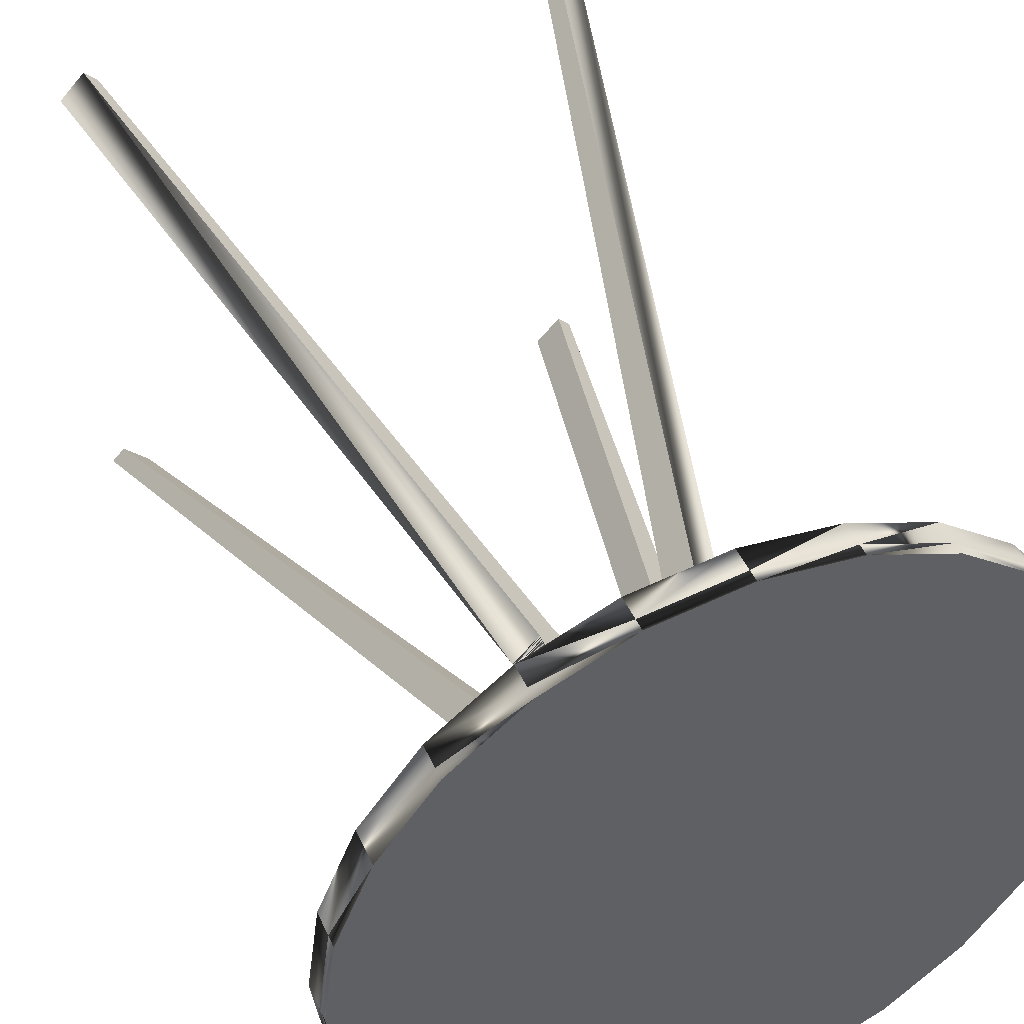
<metadata>
{"format":"obj","ext":"obj","renderer":"f3d","projection":"perspective","resolution":1024,"background":"white","views":[{"elev":46.5,"azim":156.3,"up":"+Z"}]}
</metadata>
<code>
o mesh11_mesh11-geometry
v -0.05362 0.1588 -0.03489
v -0.05414 0.1857 -0.03541
v -0.05416 0.1586 -0.03543
v -0.05379 0.1855 -0.03506
v -0.05469 0.1583 -0.03596
v -0.05448 0.1859 -0.03575
v -0.0548 0.1861 -0.03607
v -0.03489 0.1588 -0.05362
v -0.03543 0.1586 -0.05416
v -0.03541 0.1857 -0.05414
v -0.05511 0.1864 -0.03638
v -0.03596 0.1583 -0.05469
v -0.03575 0.1859 -0.05448
v -0.03506 0.1855 -0.05379
v -0.05343 0.1855 -0.0347
v -0.05519 0.158 -0.03646
v -0.05565 0.187 -0.03692
v -0.05539 0.1867 -0.03666
v -0.03607 0.1861 -0.0548
v -0.0347 0.1855 -0.05343
v -0.03434 0.1589 -0.05307
v -0.03434 0.1854 -0.05307
v -0.03646 0.158 -0.05519
v -0.03638 0.1864 -0.05511
v -0.03693 0.1576 -0.05566
v -0.03692 0.187 -0.05565
v -0.05566 0.1576 -0.03693
v -0.05307 0.1589 -0.03434
v -0.05588 0.1874 -0.03714
v -0.05608 0.1879 -0.03734
v -0.03714 0.1874 -0.05588
v -0.03666 0.1867 -0.05539
v -0.03734 0.1879 -0.05608
v -0.03378 0.1589 -0.05251
v -0.009366 0.1854 0.009366
v -0.03737 0.1571 -0.0561
v -0.05611 0.1571 -0.03737
v -0.03751 0.1883 -0.05624
v -0.03764 0.1888 -0.05637
v 0.009366 0.1854 -0.009366
v -0.05637 0.1888 -0.03764
v -0.05624 0.1883 -0.03751
v -0.08358 0.3046 -0.06484
v -0.03778 0.1565 -0.05651
v -0.03814 0.1559 -0.05688
v -0.05251 0.1589 -0.03378
v -0.009366 0.1589 0.009366
v -0.05651 0.1565 -0.03778
v -0.06485 0.3046 -0.08358
v -0.07349 0.1776 -0.05476
v -0.05688 0.1559 -0.03814
v -0.03846 0.1553 -0.0572
v -0.07883 0.3046 -0.09756
v -0.05476 0.1776 -0.07349
v -0.09756 0.3046 -0.07883
v -0.07325 0.176 -0.05451
v -0.0572 0.1553 -0.03846
v -0.03874 0.1546 -0.05747
v -0.03896 0.1539 -0.05769
v -0.05451 0.176 -0.07325
v -0.0731 0.1744 -0.05436
v -0.05747 0.1546 -0.03874
v -0.05769 0.1539 -0.03896
v -0.187 -0.3311 -0.1683
v -0.05432 0.1728 -0.07305
v -0.05443 0.1752 -0.07316
v -0.07306 0.1736 -0.05433
v -0.07305 0.1728 -0.05432
v -0.07349 0.168 -0.05476
v -0.1683 -0.3311 -0.187
v -0.05433 0.172 -0.07306
v -0.05436 0.1744 -0.0731
v -0.07306 0.172 -0.05433
v -0.0731 0.1712 -0.05436
v -0.07336 0.1688 -0.05462
v -0.07325 0.1696 -0.05451
v -0.1967 -0.3311 -0.178
v -0.05476 0.168 -0.07349
v -0.178 -0.3311 -0.1967
v -0.05436 0.1712 -0.0731
v -0.05443 0.1704 -0.07316
v -0.07316 0.1704 -0.05443
v -0.05462 0.1688 -0.07336
v -0.05451 0.1696 -0.07325
v -0.05307 0.1589 0.03434
v -0.05362 0.1588 0.03489
v -0.05343 0.1855 0.0347
v -0.05307 0.1854 0.03434
v -0.05251 0.1589 0.03378
v -0.03434 0.1589 0.05307
v -0.0347 0.1855 0.05343
v -0.03489 0.1588 0.05362
v -0.03378 0.1589 0.05251
v -0.05379 0.1855 0.03506
v -0.009366 0.1854 -0.009366
v -0.03434 0.1854 0.05307
v -0.03506 0.1855 0.05379
v 0.009366 0.1589 0.009366
v -0.05414 0.1857 0.03541
v -0.05416 0.1586 0.03543
v -0.03541 0.1857 0.05414
v -0.05469 0.1583 0.03596
v -0.05448 0.1859 0.03575
v -0.0548 0.1861 0.03607
v -0.03543 0.1586 0.05416
v -0.03596 0.1583 0.05469
v -0.03575 0.1859 0.05448
v -0.05511 0.1864 0.03638
v -0.03607 0.1861 0.0548
v -0.03646 0.158 0.05519
v -0.03638 0.1864 0.05511
v -0.03692 0.187 0.05565
v -0.03666 0.1867 0.05539
v -0.05519 0.158 0.03646
v -0.05539 0.1867 0.03666
v -0.05565 0.187 0.03692
v -0.03693 0.1576 0.05566
v -0.03714 0.1874 0.05588
v -0.03734 0.1879 0.05608
v -0.05566 0.1576 0.03693
v -0.05588 0.1874 0.03714
v -0.05608 0.1879 0.03734
v -0.05611 0.1571 0.03737
v -0.03737 0.1571 0.0561
v -0.03751 0.1883 0.05624
v -0.03764 0.1888 0.05638
v -0.05651 0.1565 0.03778
v -0.05637 0.1888 0.03764
v -0.05624 0.1883 0.03751
v -0.05688 0.1559 0.03814
v -0.06485 0.3046 0.08358
v -0.0572 0.1553 0.03846
v -0.03778 0.1565 0.05651
v -0.03814 0.1559 0.05688
v -0.08358 0.3046 0.06484
v -0.05476 0.1776 0.07349
v -0.05747 0.1546 0.03874
v -0.03846 0.1553 0.0572
v -0.09756 0.3046 0.07883
v -0.07349 0.1776 0.05476
v -0.07883 0.3046 0.09756
v -0.05451 0.176 0.07325
v -0.05769 0.1539 0.03896
v -0.07305 0.1728 0.05432
v -0.03874 0.1546 0.05747
v -0.07325 0.176 0.05452
v -0.05443 0.1752 0.07316
v -0.07306 0.172 0.05433
v -0.07316 0.1704 0.05443
v -0.0731 0.1712 0.05436
v -0.07306 0.1736 0.05433
v -0.03896 0.1539 0.05769
v -0.05432 0.1728 0.07305
v -0.05433 0.1736 0.07306
v -0.1683 -0.3311 0.187
v -0.07325 0.1696 0.05452
v -0.07336 0.1688 0.05462
v -0.05433 0.172 0.07306
v -0.05476 0.168 0.07349
v -0.187 -0.3311 0.1683
v -0.07349 0.168 0.05476
v -0.05436 0.1712 0.0731
v -0.05443 0.1704 0.07316
v -0.05462 0.1688 0.07336
v -0.178 -0.3311 0.1967
v -0.1967 -0.3311 0.178
v 0.05307 0.1854 0.03434
v 0.03434 0.1854 0.05307
v 0.0347 0.1855 0.05343
v 0.03434 0.1589 0.05307
v 0.05307 0.1589 0.03434
v 0.05343 0.1855 0.0347
v 0.05379 0.1855 0.03506
v 0.05251 0.1589 0.03378
v 0.009366 0.1589 -0.009366
v 0.03378 0.1589 0.05251
v 0.05414 0.1857 0.03541
v 0.03543 0.1586 0.05416
v 0.03575 0.1859 0.05448
v 0.03541 0.1857 0.05414
v 0.03506 0.1855 0.05379
v 0.05416 0.1586 0.03543
v 0.0548 0.1861 0.03607
v 0.05469 0.1583 0.03596
v 0.05448 0.1859 0.03575
v 0.03607 0.1861 0.0548
v 0.05511 0.1864 0.03638
v 0.05519 0.158 0.03646
v 0.03646 0.158 0.05519
v 0.03638 0.1864 0.05511
v 0.05539 0.1867 0.03666
v 0.03692 0.187 0.05565
v 0.03666 0.1867 0.05539
v 0.05565 0.187 0.03692
v 0.05566 0.1576 0.03693
v 0.03693 0.1576 0.05566
v 0.03714 0.1874 0.05588
v 0.05588 0.1874 0.03714
v 0.05608 0.1879 0.03734
v 0.03734 0.1879 0.05608
v 0.03737 0.1571 0.0561
v 0.03751 0.1883 0.05624
v 0.05611 0.1571 0.03737
v 0.05624 0.1883 0.03751
v 0.03764 0.1888 0.05638
v 0.06485 0.3046 0.08358
v 0.05637 0.1888 0.03764
v 0.03814 0.1559 0.05688
v 0.03778 0.1565 0.05651
v 0.05651 0.1565 0.03778
v 0.08358 0.3046 0.06484
v 0.05476 0.1776 0.07349
v 0.05688 0.1559 0.03814
v 0.03874 0.1546 0.05747
v 0.03846 0.1553 0.0572
v 0.09756 0.3046 0.07883
v 0.07349 0.1776 0.05476
v 0.07883 0.3046 0.09756
v 0.05747 0.1546 0.03874
v 0.0572 0.1553 0.03846
v 0.05432 0.1728 0.07305
v 0.03896 0.1539 0.05769
v 0.07325 0.176 0.05452
v 0.05443 0.1752 0.07316
v 0.05436 0.1744 0.0731
v 0.07305 0.1728 0.05432
v 0.05769 0.1539 0.03896
v 0.05433 0.1736 0.07306
v 0.05433 0.172 0.07306
v 0.1683 -0.3311 0.187
v 0.07316 0.1752 0.05443
v 0.0731 0.1744 0.05436
v 0.07306 0.1736 0.05433
v 0.07306 0.172 0.05433
v 0.05443 0.1704 0.07316
v 0.05436 0.1712 0.0731
v 0.187 -0.3311 0.1683
v 0.05476 0.168 0.07349
v 0.0731 0.1712 0.05436
v 0.05462 0.1688 0.07336
v 0.07349 0.168 0.05476
v 0.1967 -0.3311 0.178
v 0.178 -0.3311 0.1967
v 0.07325 0.1696 0.05452
v 0.07336 0.1688 0.05462
v 0.05362 0.1588 0.03489
v 0.03489 0.1588 0.05362
v 0.03596 0.1583 0.05469
v -0.06856 0.3046 -0.2559
v -0.2294 0.3046 -0.1325
v -0.1325 0.3046 -0.2294
v -0.1873 0.3046 -0.1873
v -0.2559 0.3046 -0.06856
v 0 0.3046 -0.2649
v 0.06856 0.3046 -0.2559
v -0.2649 0.3046 0
v 0.1325 0.3046 -0.2294
v -0.2559 0.3046 0.06856
v -0.2294 0.3046 0.1325
v 0.1873 0.3046 -0.1873
v -0.1873 0.3046 0.1873
v 0.2294 0.3046 -0.1325
v -0.1325 0.3046 0.2294
v 0.2559 0.3046 -0.06856
v -0.06856 0.3046 0.2559
v 0.2649 0.3046 0
v 0 0.3046 0.2649
v 0.2559 0.3046 0.06856
v 0.06856 0.3046 0.2559
v 0.2294 0.3046 0.1325
v 0.1325 0.3046 0.2294
v 0.1873 0.3046 0.1873
v -0.06856 0.3223 -0.2559
v -0.1325 0.3223 -0.2294
v -0.1873 0.3223 -0.1873
v 0 0.3223 -0.2649
v 0.06856 0.3223 -0.2559
v -0.2294 0.3223 -0.1325
v -0.2559 0.3223 -0.06856
v 0.1325 0.3223 -0.2294
v -0.2559 0.3223 0.06856
v 0.1873 0.3223 -0.1873
v -0.2294 0.3223 0.1325
v -0.1873 0.3223 0.1873
v 0.2294 0.3223 -0.1325
v -0.1325 0.3223 0.2294
v 0.2559 0.3223 -0.06856
v -0.06856 0.3223 0.2559
v 0.2649 0.3223 0
v 0.2559 0.3223 0.06856
v 0 0.3223 0.2649
v 0.06856 0.3223 0.2559
v 0.1873 0.3223 0.1873
v 0.1325 0.3223 0.2294
v -0.2294 0.3311 -0.1325
v -0.06856 0.3311 -0.2559
v -0.1325 0.3311 -0.2294
v -0.2649 0.3311 0
v 0 0.3311 -0.2649
v -0.2559 0.3311 -0.06856
v -0.1873 0.3311 -0.1873
v 0.06856 0.3311 -0.2559
v -0.2559 0.3311 0.06856
v 0.1325 0.3311 -0.2294
v -0.2294 0.3311 0.1325
v 0.1873 0.3311 -0.1873
v -0.1873 0.3311 0.1873
v 0.2294 0.3311 -0.1325
v -0.1325 0.3311 0.2294
v 0.2559 0.3311 -0.06856
v -0.06856 0.3311 0.2559
v 0.2649 0.3311 0
v 0 0.3311 0.2649
v 0.2559 0.3311 0.06856
v 0.06856 0.3311 0.2559
v 0.2294 0.3311 0.1325
v 0.1325 0.3311 0.2294
v 0.1873 0.3311 0.1873
v 0.05362 0.1588 -0.03489
v 0.05414 0.1857 -0.03541
v 0.05416 0.1586 -0.03543
v 0.05343 0.1855 -0.0347
v 0.05307 0.1589 -0.03434
v 0.009366 0.1854 0.009366
v 0.05251 0.1589 -0.03378
v 0.05379 0.1855 -0.03506
v 0.05448 0.1859 -0.03575
v 0.05469 0.1583 -0.03596
v 0.03575 0.1859 -0.05448
v 0.03596 0.1583 -0.05469
v 0.03543 0.1586 -0.05416
v 0.03541 0.1857 -0.05414
v 0.03489 0.1588 -0.05362
v 0.05307 0.1854 -0.03434
v -0.009366 0.1589 -0.009366
v 0.03378 0.1589 -0.05251
v 0.03434 0.1854 -0.05307
v 0.03434 0.1589 -0.05307
v 0.0548 0.1861 -0.03607
v 0.03607 0.1861 -0.0548
v 0.03638 0.1864 -0.05511
v 0.0347 0.1855 -0.05343
v 0.05519 0.158 -0.03646
v 0.05511 0.1864 -0.03638
v 0.03506 0.1855 -0.05379
v 0.03692 0.187 -0.05565
v 0.03693 0.1576 -0.05566
v 0.03646 0.158 -0.05519
v 0.03666 0.1867 -0.05539
v 0.05611 0.1571 -0.03737
v 0.05608 0.1879 -0.03734
v 0.05566 0.1576 -0.03693
v 0.05565 0.187 -0.03692
v 0.05539 0.1867 -0.03666
v 0.05588 0.1874 -0.03714
v 0.03714 0.1874 -0.05588
v 0.03734 0.1879 -0.05608
v 0.05637 0.1888 -0.03764
v 0.05651 0.1565 -0.03778
v 0.05624 0.1883 -0.03751
v 0.03751 0.1883 -0.05624
v 0.03737 0.1571 -0.0561
v 0.03764 0.1888 -0.05637
v 0.03814 0.1559 -0.05688
v 0.03778 0.1565 -0.05651
v 0.08358 0.3046 -0.06484
v 0.0572 0.1553 -0.03846
v 0.05688 0.1559 -0.03814
v 0.03846 0.1553 -0.0572
v 0.03896 0.1539 -0.05769
v 0.187 -0.3311 -0.1683
v 0.05769 0.1539 -0.03896
v 0.03874 0.1546 -0.05747
v 0.06485 0.3046 -0.08358
v 0.07349 0.1776 -0.05476
v 0.05747 0.1546 -0.03874
v 0.1683 -0.3311 -0.187
v 0.07349 0.168 -0.05476
v 0.05432 0.1728 -0.07305
v 0.07883 0.3046 -0.09756
v 0.05476 0.1776 -0.07349
v 0.09756 0.3046 -0.07883
v 0.07325 0.176 -0.05451
v 0.05476 0.168 -0.07349
v 0.178 -0.3311 -0.1967
v 0.1967 -0.3311 -0.178
v 0.07336 0.1688 -0.05462
v 0.07325 0.1696 -0.05451
v 0.05433 0.1736 -0.07306
v 0.05436 0.1744 -0.0731
v 0.05433 0.172 -0.07306
v 0.05436 0.1712 -0.0731
v 0.05451 0.176 -0.07325
v 0.07316 0.1752 -0.05443
v 0.0731 0.1744 -0.05436
v 0.07316 0.1704 -0.05443
v 0.0731 0.1712 -0.05436
v 0.05443 0.1752 -0.07316
v 0.07306 0.1736 -0.05433
v 0.07306 0.172 -0.05433
v 0.05451 0.1696 -0.07325
v 0.05443 0.1704 -0.07316
f 5 6 3
f 8 9 10
f 2 6 3
f 400 376 367
f 11 16 18
f 10 8 14
f 30 27 37
f 118 117 124
f 198 194 203
f 208 215 235
f 22 34 21
f 210 199 198
f 38 33 44
f 253 250 252
f 27 29 17
f 358 395 394
f 99 86 100
f 99 86 94
f 19 12 24
f 235 240 222
f 15 4 1
f 320 327 321
f 29 30 27
f 152 158 153
f 114 115 108
f 328 343 344
f 320 321 319
f 36 44 33
f 43 39 41
f 338 333 342
f 35 40 22
f 175 34 46
f 46 35 47
f 40 35 175
f 64 79 77
f 49 43 39
f 35 175 47
f 46 35 15
f 41 57 51
f 43 55 50
f 63 76 75
f 25 26 31
f 63 64 59
f 67 41 61
f 63 41 68
f 63 41 62
f 64 59 70
f 169 181 247
f 72 66 39
f 67 41 68
f 69 64 77
f 59 70 78
f 74 82 63
f 63 76 82
f 70 78 79
f 84 59 83
f 78 59 83
f 84 59 81
f 146 151 128
f 18 17 27
f 73 68 63
f 227 241 237
f 39 52 45
f 119 118 124
f 208 236 229
f 334 325 323
f 143 148 144
f 131 141 136
f 333 345 342
f 248 179 180
f 334 324 325
f 124 126 125
f 363 393 398
f 100 102 99
f 120 115 116
f 34 40 22
f 89 335 93
f 89 85 88
f 95 335 98
f 174 167 40
f 369 373 402
f 22 20 15
f 51 48 41
f 91 97 92
f 373 370 402
f 335 93 98
f 114 108 104
f 230 238 243
f 205 212 224
f 92 101 97
f 41 61 56
f 96 324 90
f 102 103 99
f 104 102 103
f 18 27 16
f 106 107 105
f 324 93 98
f 20 22 21
f 209 202 208
f 91 96 90
f 117 112 110
f 46 47 175
f 349 346 348
f 34 21 46
f 112 118 117
f 41 62 57
f 186 190 189
f 122 123 120
f 352 350 353
f 89 335 95
f 127 130 128
f 128 127 123
f 128 132 130
f 71 59 39
f 128 131 135
f 106 107 109
f 135 139 131
f 126 134 133
f 232 231 207
f 128 144 143
f 139 135 140
f 139 131 141
f 128 140 146
f 142 126 147
f 251 249 252
f 143 161 160
f 144 151 128
f 227 245 241
f 145 126 138
f 183 184 185
f 347 356 346
f 263 261 260
f 137 128 132
f 205 204 207
f 160 143 155
f 156 143 157
f 35 176 170
f 182 173 177
f 388 387 372
f 153 152 145
f 163 152 162
f 165 155 159
f 155 166 160
f 166 161 160
f 165 155 166
f 239 234 227
f 11 5 16
f 343 354 344
f 86 85 94
f 209 201 202
f 206 205 207
f 35 47 176
f 210 204 199
f 174 171 167
f 41 43 50
f 34 175 40
f 145 126 153
f 347 346 348
f 154 153 126
f 49 39 54
f 42 30 48
f 337 95 336
f 248 180 178
f 73 63 74
f 358 395 399
f 323 319 326
f 101 107 105
f 23 24 32
f 28 46 15
f 35 168 170
f 172 171 167
f 170 169 168
f 109 111 110
f 355 353 350
f 388 372 396
f 182 246 173
f 397 372 396
f 247 180 181
f 348 340 341
f 47 176 175
f 247 180 178
f 192 196 189
f 120 114 115
f 21 28 46
f 260 262 263
f 230 222 238
f 330 329 340
f 350 358 360
f 189 192 193
f 85 87 94
f 194 195 188
f 104 102 114
f 190 193 189
f 120 121 116
f 196 200 197
f 196 200 201
f 246 172 171
f 201 202 200
f 400 372 376
f 184 188 187
f 212 218 206
f 227 245 244
f 207 213 210
f 12 10 13
f 167 35 168
f 211 217 207
f 123 128 129
f 205 224 225
f 207 219 220
f 213 220 207
f 187 183 184
f 391 379 369
f 216 211 217
f 223 217 207
f 219 227 207
f 221 205 228
f 188 194 191
f 227 230 222
f 207 223 231
f 136 142 126
f 225 205 228
f 12 9 10
f 48 41 42
f 189 248 186
f 89 95 88
f 13 19 12
f 237 227 230
f 244 239 227
f 337 336 338
f 49 54 53
f 230 242 237
f 167 40 35
f 222 238 240
f 55 53 49
f 242 241 237
f 7 11 5
f 50 56 41
f 243 230 242
f 350 360 351
f 163 164 152
f 21 8 20
f 128 135 140
f 353 343 352
f 370 402 401
f 40 175 174
f 268 269 267
f 398 390 363
f 37 48 30
f 44 39 38
f 233 232 207
f 249 253 252
f 143 149 156
f 184 182 185
f 8 14 20
f 169 247 170
f 257 259 258
f 324 98 325
f 266 265 264
f 192 197 196
f 126 147 154
f 75 69 63
f 386 385 377
f 152 162 158
f 120 122 121
f 390 389 363
f 58 39 52
f 69 64 63
f 319 320 326
f 85 88 87
f 246 173 172
f 125 119 124
f 143 157 161
f 58 59 39
f 60 66 39
f 322 334 323
f 159 152 155
f 137 143 128
f 323 326 322
f 60 39 54
f 126 138 134
f 268 267 266
f 25 31 33
f 7 5 6
f 159 164 152
f 39 45 44
f 55 49 43
f 39 72 65
f 133 124 126
f 399 400 358
f 261 259 260
f 101 105 92
f 64 70 79
f 33 25 36
f 328 327 321
f 143 150 149
f 397 400 372
f 325 335 336
f 207 211 206
f 327 339 328
f 331 330 329
f 329 331 332
f 22 15 35
f 98 325 335
f 333 331 332
f 95 336 335
f 338 342 337
f 344 339 328
f 182 177 185
f 332 333 345
f 350 351 355
f 341 349 348
f 15 1 28
f 324 337 95
f 23 12 24
f 92 91 90
f 354 353 343
f 392 391 369
f 191 187 188
f 350 358 359
f 110 106 109
f 4 1 3
f 357 347 356
f 361 362 357
f 347 362 357
f 111 113 110
f 361 362 363
f 365 364 363
f 368 358 359
f 363 369 364
f 143 150 148
f 363 365 362
f 363 366 374
f 375 366 358
f 379 363 369
f 221 205 208
f 372 378 371
f 218 216 211
f 358 394 383
f 374 381 363
f 382 375 366
f 383 358 375
f 401 384 370
f 378 371 386
f 372 378 387
f 212 206 205
f 366 380 374
f 214 222 235
f 59 81 80
f 380 374 381
f 393 381 363
f 370 371 372
f 234 227 207
f 236 208 235
f 385 384 377
f 113 112 110
f 348 330 340
f 203 210 198
f 392 369 402
f 324 95 88
f 218 211 206
f 123 129 122
f 229 221 208
f 32 23 25
f 370 377 371
f 324 90 93
f 65 71 39
f 4 3 2
f 95 98 324
f 210 207 204
f 234 207 226
f 248 179 186
f 59 80 71
f 367 368 400
f 215 214 235
f 126 131 136
f 389 379 363
f 324 88 96
f 386 377 371
f 207 226 233
f 202 205 208
f 194 195 203
f 366 382 380
f 32 25 26
f 384 377 370
f 368 358 400
f 364 367 369
f 292 291 267
f 81 84 76
f 27 36 25
f 351 356 355
f 188 184 248
f 376 370 373
f 332 320 327
f 340 327 329
f 379 389 399
f 183 187 190
f 151 146 147
f 101 94 99
f 177 179 185
f 126 129 128
f 108 111 113
f 344 354 349
f 8 3 1
f 3 5 9
f 9 8 3
f 5 9 12
f 12 16 5
f 13 2 6
f 19 6 7
f 10 13 2
f 23 12 16
f 57 45 52
f 26 18 17
f 13 19 6
f 32 26 18
f 8 21 1
f 14 15 4
f 54 60 56
f 24 32 11
f 32 11 18
f 21 1 28
f 20 14 15
f 88 96 91
f 41 38 42
f 30 33 42
f 33 42 38
f 44 36 48
f 36 48 37
f 44 48 45
f 39 41 38
f 48 45 51
f 386 385 384
f 58 57 52
f 50 53 55
f 62 58 57
f 163 156 164
f 147 142 146
f 226 234 229
f 61 72 67
f 400 391 379
f 393 383 381
f 373 367 376
f 75 84 76
f 77 78 69
f 358 361 363
f 228 233 232
f 82 80 74
f 61 72 66
f 240 245 238
f 134 130 132
f 79 77 78
f 163 149 156
f 373 369 367
f 10 4 2
f 57 51 45
f 292 267 269
f 214 220 215
f 337 334 324
f 108 113 115
f 31 33 30
f 151 144 153
f 31 17 29
f 214 222 227
f 120 124 117
f 378 387 401
f 396 397 402
f 72 67 68
f 268 289 290
f 31 30 29
f 65 72 68
f 142 136 146
f 86 105 92
f 100 86 105
f 344 349 341
f 102 100 106
f 100 106 105
f 106 110 102
f 332 327 329
f 94 91 97
f 87 94 91
f 99 103 101
f 103 101 107
f 110 102 114
f 111 109 108
f 109 108 104
f 103 104 107
f 114 117 110
f 104 107 109
f 118 116 112
f 112 113 116
f 113 116 115
f 120 114 117
f 121 118 116
f 119 121 118
f 122 119 121
f 166 159 161
f 119 122 125
f 122 125 129
f 197 194 198
f 126 129 125
f 137 138 132
f 141 139 136
f 145 137 138
f 139 136 140
f 364 368 367
f 386 384 378
f 144 158 148
f 150 163 149
f 148 162 150
f 50 53 54
f 225 232 228
f 249 251 274
f 162 150 163
f 158 148 162
f 60 56 66
f 156 164 157
f 347 352 350
f 182 248 184
f 214 227 219
f 89 90 93
f 393 394 383
f 348 347 352
f 340 339 327
f 236 234 229
f 182 178 247
f 228 221 233
f 127 134 133
f 394 390 395
f 177 180 179
f 347 350 362
f 10 14 4
f 338 325 323
f 166 165 159
f 24 7 19
f 59 62 58
f 172 168 169
f 167 172 168
f 169 173 172
f 181 169 173
f 134 132 138
f 171 247 170
f 171 174 170
f 246 171 247
f 179 183 185
f 186 179 183
f 190 191 187
f 193 190 191
f 376 372 370
f 133 123 124
f 193 194 191
f 192 193 194
f 197 198 200
f 75 84 83
f 198 200 199
f 195 201 196
f 202 199 200
f 204 202 199
f 205 204 202
f 203 195 201
f 126 128 131
f 210 203 209
f 203 209 201
f 208 213 209
f 213 209 210
f 220 208 213
f 215 220 208
f 212 216 218
f 56 61 66
f 217 212 216
f 136 140 146
f 221 233 226
f 225 231 224
f 144 158 153
f 231 224 223
f 27 37 36
f 387 388 401
f 197 192 194
f 399 400 379
f 236 239 235
f 402 388 396
f 151 147 154
f 196 195 188
f 245 238 241
f 174 176 175
f 238 241 243
f 241 243 242
f 71 80 74
f 157 159 164
f 394 398 390
f 152 145 137
f 362 350 359
f 276 249 273
f 275 250 278
f 277 257 255
f 253 278 250
f 283 258 259
f 264 285 287
f 288 263 265
f 73 65 68
f 236 239 234
f 397 392 402
f 89 85 90
f 249 274 273
f 223 217 212
f 31 26 17
f 143 155 152
f 174 170 176
f 181 177 173
f 120 123 124
f 127 130 134
f 153 154 151
f 157 161 159
f 181 180 177
f 358 363 366
f 402 401 388
f 137 143 152
f 183 190 186
f 401 384 378
f 56 50 54
f 229 221 226
f 23 25 27
f 196 188 189
f 268 266 289
f 225 231 232
f 73 65 71
f 59 63 62
f 182 178 248
f 244 235 240
f 90 86 92
f 348 352 343
f 330 328 321
f 23 27 16
f 348 328 330
f 76 82 81
f 90 85 86
f 24 11 7
f 321 333 331
f 319 321 333
f 351 357 356
f 133 127 123
f 338 319 323
f 188 248 189
f 82 80 81
f 333 338 319
f 320 326 332
f 345 322 326
f 101 97 94
f 342 334 322
f 326 332 345
f 342 345 322
f 353 356 346
f 341 339 344
f 340 341 339
f 337 342 334
f 214 219 220
f 353 354 346
f 354 346 349
f 182 247 246
f 74 73 71
f 351 357 360
f 330 321 331
f 83 78 69
f 364 359 365
f 358 361 360
f 357 360 361
f 368 364 359
f 375 380 382
f 383 381 375
f 88 91 87
f 362 359 365
f 381 375 380
f 223 212 224
f 348 343 328
f 338 336 325
f 393 394 398
f 399 390 395
f 389 399 390
f 400 391 397
f 244 239 235
f 353 355 356
f 69 75 83
f 391 397 392
f 240 244 245
f 311 308 309
f 311 310 308
f 298 302 299
f 295 297 301
f 305 304 303
f 313 312 311
f 315 314 313
f 317 316 315
f 298 299 296
f 282 260 280
f 277 255 276
f 302 277 276
f 278 300 295
f 294 315 292
f 283 303 281
f 304 280 277
f 288 265 291
f 293 270 316
f 278 279 300
f 283 259 284
f 293 272 270
f 301 274 275
f 304 277 302
f 307 283 284
f 301 297 274
f 296 274 297
f 299 273 296
f 294 292 271
f 305 283 307
f 289 310 312
f 311 286 288
f 316 290 314
f 317 293 318
f 282 280 304
f 288 291 313
f 308 282 306
f 308 285 282
f 276 299 302
f 283 305 303
f 316 318 293
f 271 272 270
f 263 264 262
f 300 295 297
f 309 307 306
f 302 303 298
f 253 256 258
f 298 300 297
f 268 269 270
f 302 304 303
f 263 265 264
f 306 308 309
f 249 253 258
f 258 257 255
f 257 259 260
f 254 249 258
f 310 312 311
f 265 267 266
f 312 314 313
f 314 316 315
f 318 317 316
f 297 296 298
f 305 304 306
f 255 254 258
f 307 305 306
f 269 271 270
f 308 287 310
f 317 293 294
f 292 291 313
f 281 258 256
f 282 260 262
f 252 251 274
f 286 263 261
f 292 313 315
f 308 285 287
f 253 279 256
f 256 279 298
f 279 300 298
f 278 275 301
f 270 290 268
f 284 307 286
f 256 298 281
f 289 310 287
f 314 312 289
f 286 261 284
f 252 274 275
f 314 289 290
f 272 271 294
f 289 287 264
f 293 272 294
f 278 301 295
f 282 262 285
f 307 309 286
f 273 296 274
f 276 299 273
f 252 275 250
f 254 276 249
f 254 255 276
f 279 253 278
f 280 277 257
f 257 260 280
f 306 304 282
f 281 283 258
f 264 266 289
f 261 259 284
f 262 264 285
f 286 288 263
f 309 311 286
f 311 313 288
f 267 265 291
f 269 292 271
f 317 294 315
f 270 316 290
f 298 303 281

</code>
